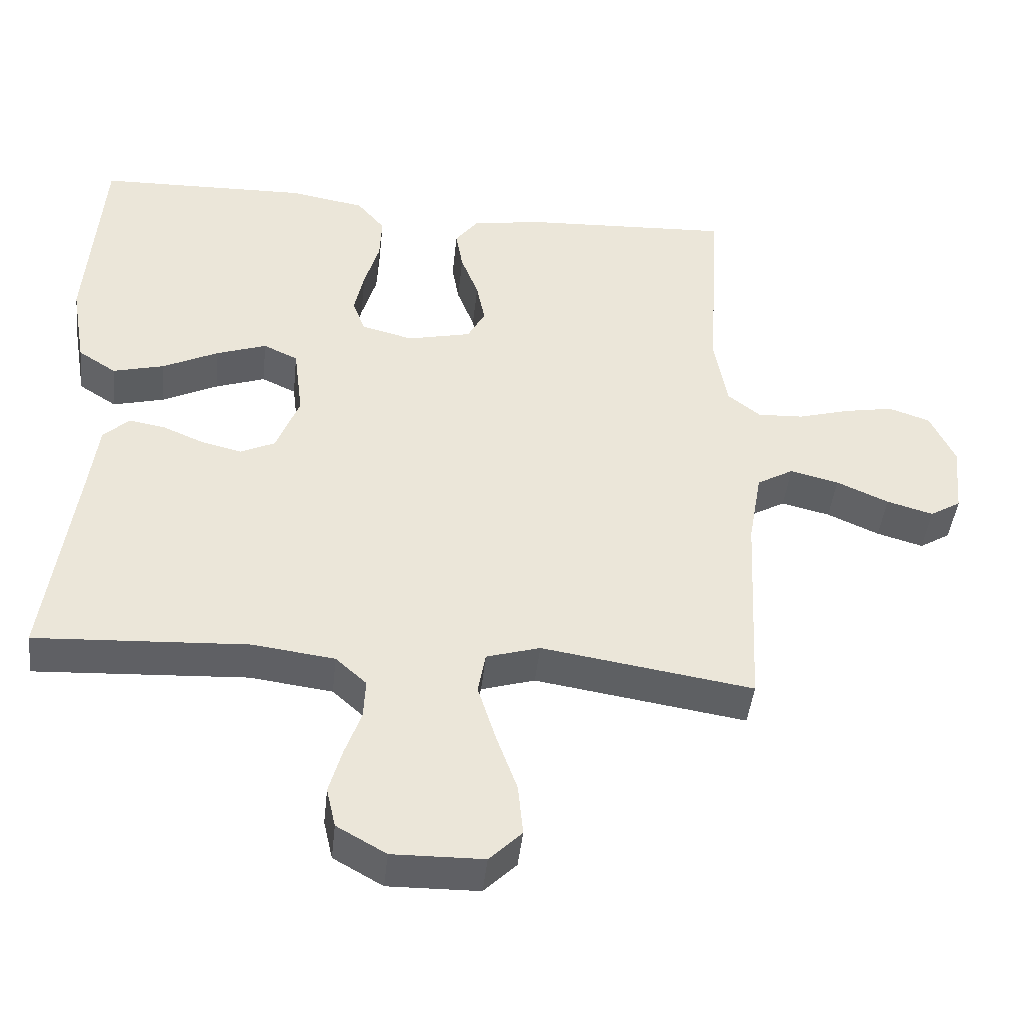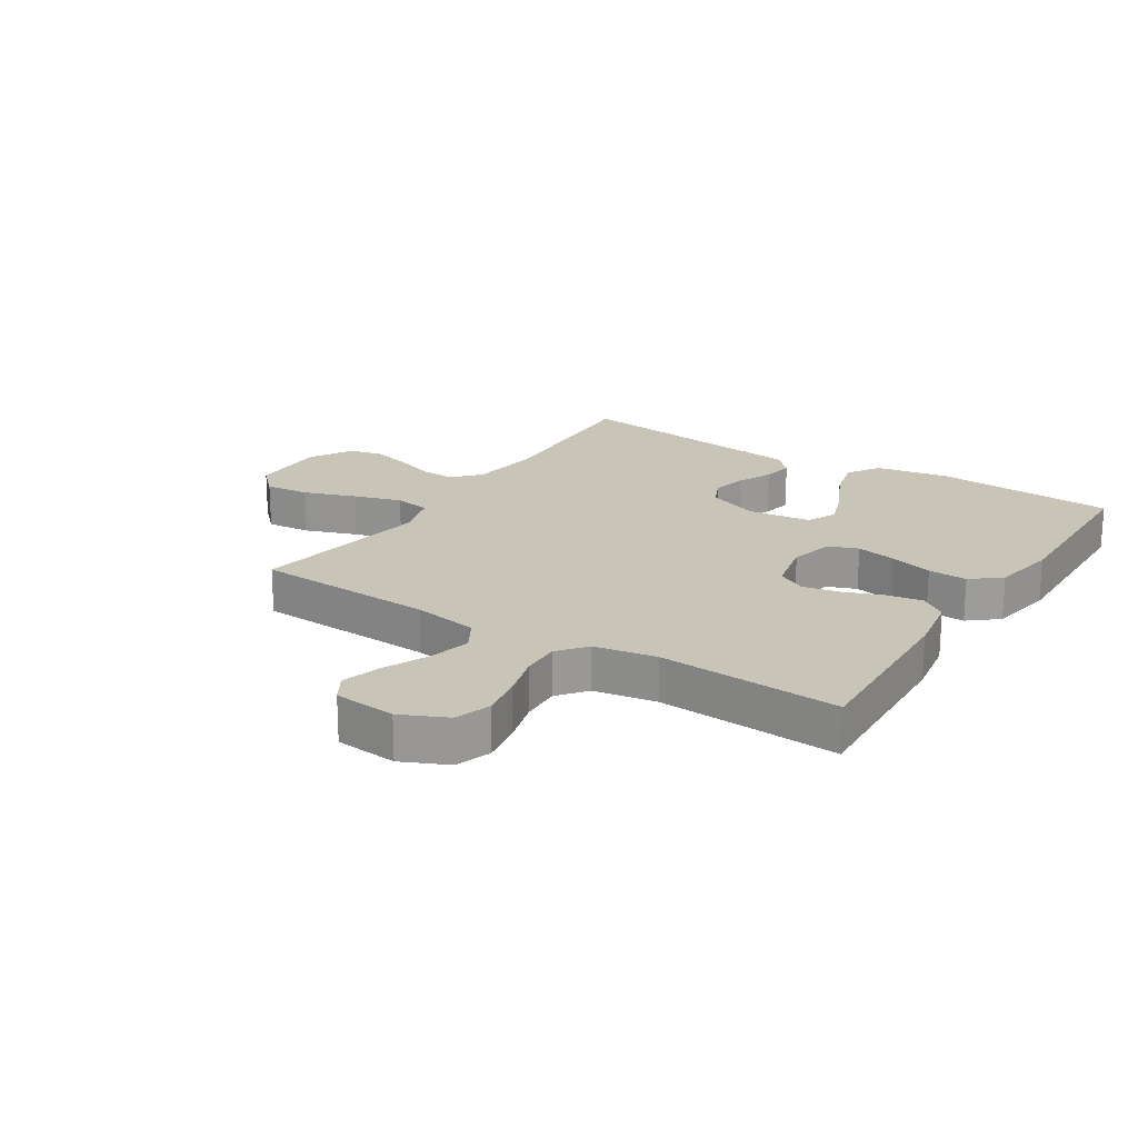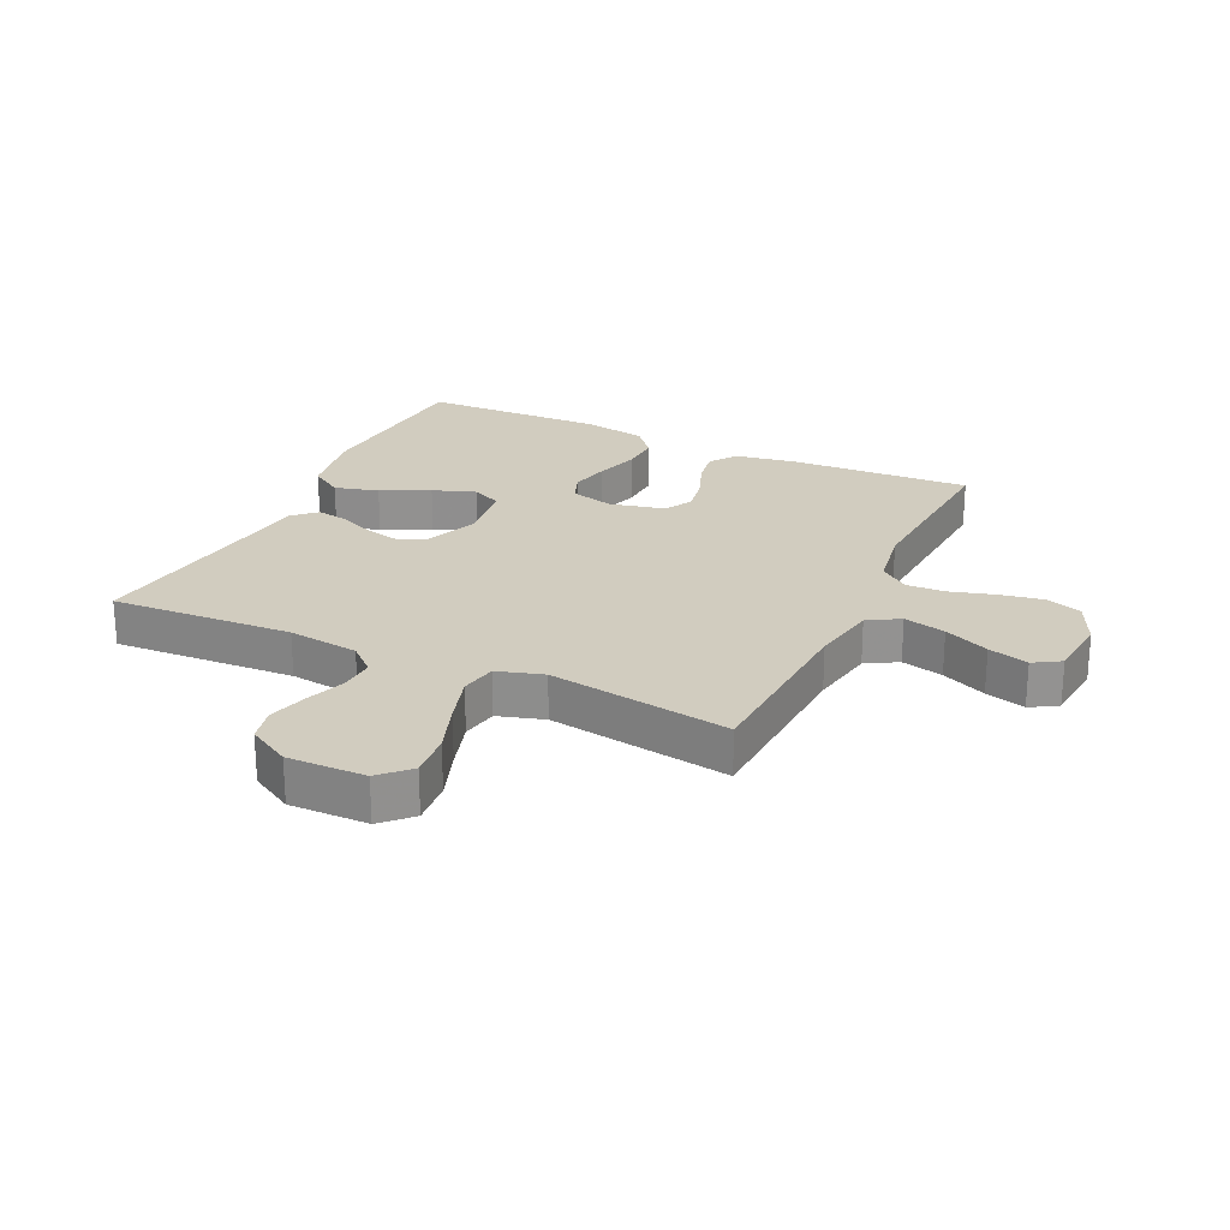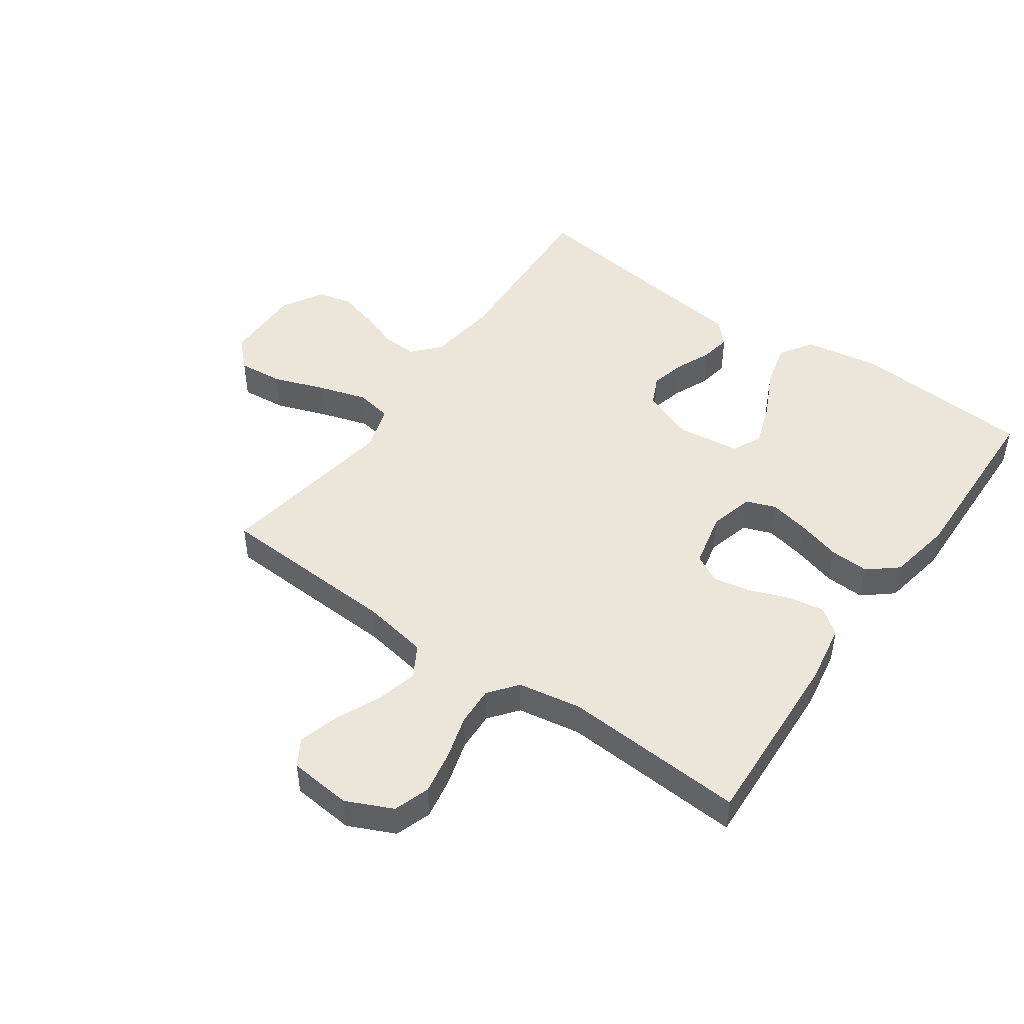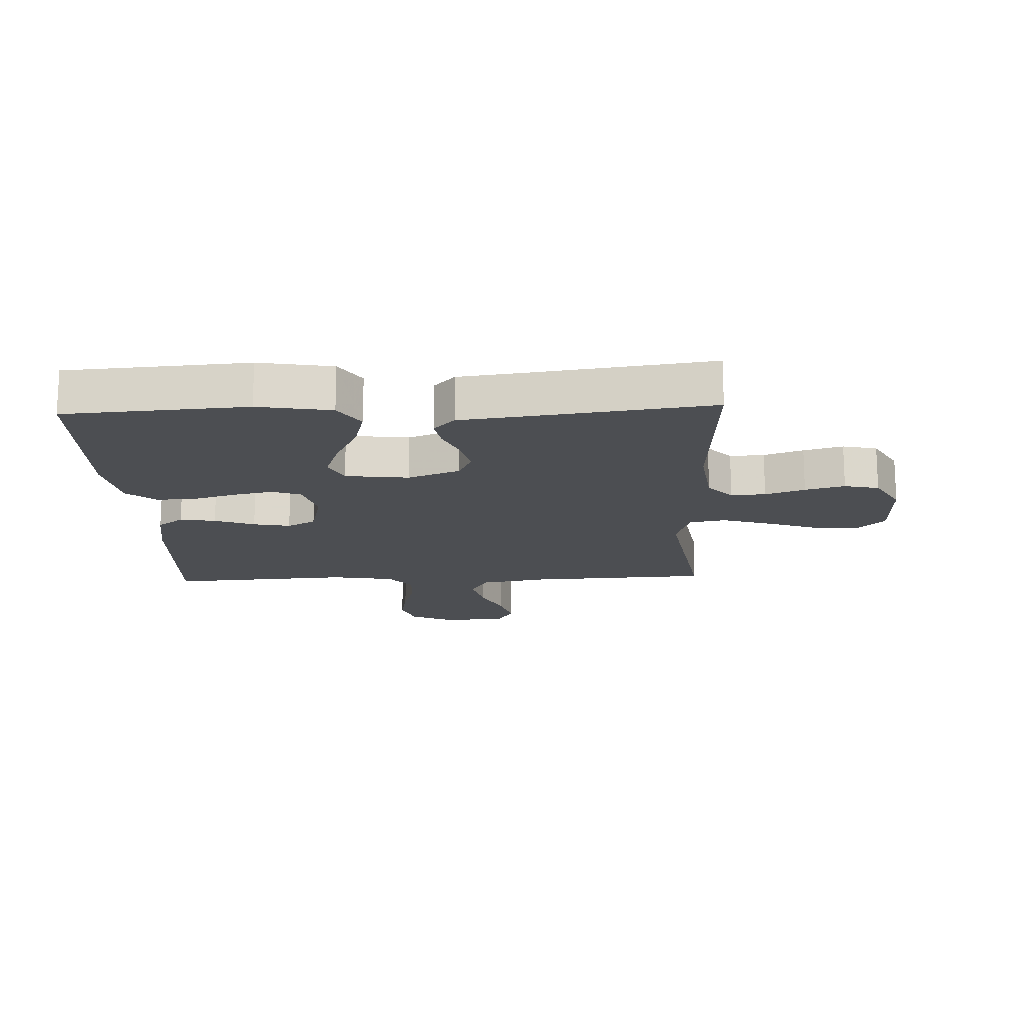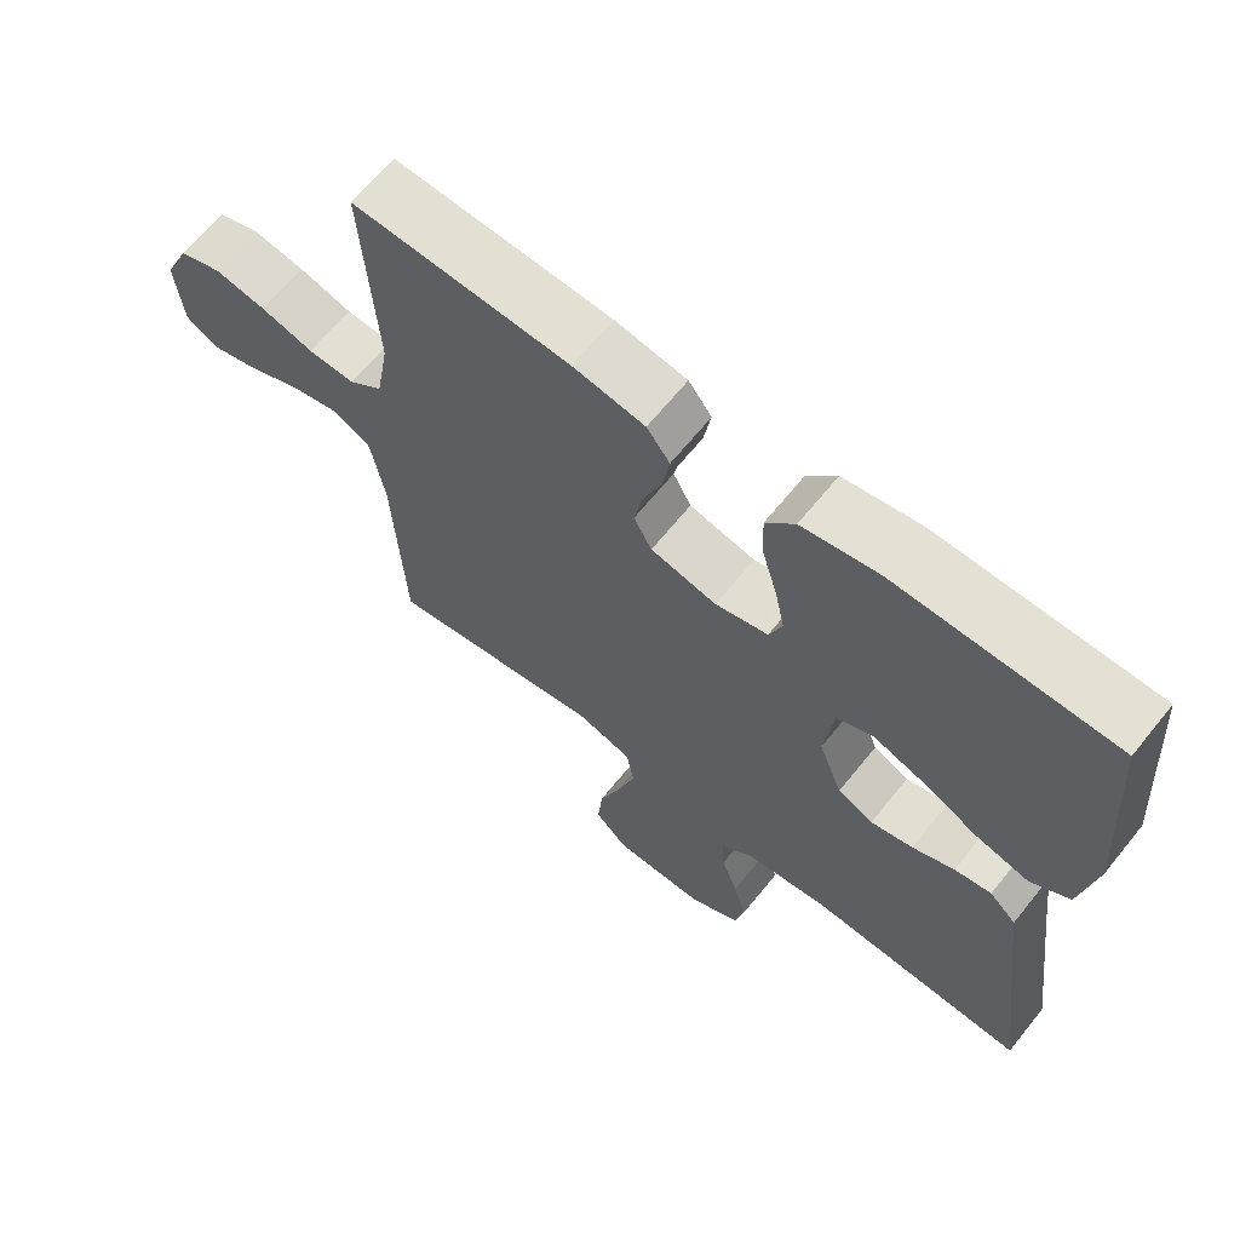
<metadata>
{"format":"obj","ext":"obj","renderer":"f3d","projection":"perspective","resolution":1024,"background":"white","views":[{"elev":-44.4,"azim":173.9,"up":"+Z"},{"elev":20.2,"azim":-57.3,"up":"+Y"},{"elev":24.0,"azim":-154.8,"up":"+Y"},{"elev":47.5,"azim":-54.8,"up":"+Y"},{"elev":-16.5,"azim":92.4,"up":"+Y"},{"elev":65.5,"azim":38.9,"up":"+Z"}]}
</metadata>
<code>
v -0.5 0.07 0.5
v -0.2 0.07 0.485
v -0.101 0.07 0.468
v -0.069 0.07 0.425
v -0.079 0.07 0.366
v -0.104 0.07 0.3
v -0.116 0.07 0.239
v -0.091 0.07 0.192
v 0 0.07 0.171
v 0.073 0.07 0.19
v 0.091 0.07 0.238
v 0.077 0.07 0.304
v 0.056 0.07 0.376
v 0.053 0.07 0.441
v 0.093 0.07 0.489
v 0.2 0.07 0.508
v 0.5 0.07 0.5
v 0.521 0.07 0.2
v 0.5 0.07 0.079
v 0.446 0.07 0.044
v 0.373 0.07 0.063
v 0.294 0.07 0.102
v 0.223 0.07 0.127
v 0.174 0.07 0.104
v 0.161 0.07 0
v 0.194 0.07 -0.086
v 0.243 0.07 -0.109
v 0.301 0.07 -0.095
v 0.359 0.07 -0.07
v 0.41 0.07 -0.061
v 0.447 0.07 -0.096
v 0.46 0.07 -0.2
v 0.5 0.07 -0.5
v 0.2 0.07 -0.484
v 0.083 0.07 -0.499
v 0.039 0.07 -0.539
v 0.042 0.07 -0.596
v 0.065 0.07 -0.661
v 0.083 0.07 -0.726
v 0.07 0.07 -0.783
v 0 0.07 -0.823
v -0.129 0.07 -0.821
v -0.175 0.07 -0.775
v -0.168 0.07 -0.701
v -0.138 0.07 -0.617
v -0.113 0.07 -0.536
v -0.124 0.07 -0.476
v -0.2 0.07 -0.453
v -0.5 0.07 -0.5
v -0.515 0.07 -0.2
v -0.534 0.07 -0.091
v -0.586 0.07 -0.061
v -0.655 0.07 -0.078
v -0.729 0.07 -0.111
v -0.795 0.07 -0.13
v -0.839 0.07 -0.103
v -0.849 0.07 0
v -0.814 0.07 0.076
v -0.755 0.07 0.096
v -0.684 0.07 0.083
v -0.611 0.07 0.062
v -0.546 0.07 0.059
v -0.499 0.07 0.096
v -0.481 0.07 0.2
v -0.5 0 0.5
v -0.2 0 0.485
v -0.101 0 0.468
v -0.069 0 0.425
v -0.079 0 0.366
v -0.104 0 0.3
v -0.116 0 0.239
v -0.091 0 0.192
v 0 0 0.171
v 0.073 0 0.19
v 0.091 0 0.238
v 0.077 0 0.304
v 0.056 0 0.376
v 0.053 0 0.441
v 0.093 0 0.489
v 0.2 0 0.508
v 0.5 0 0.5
v 0.521 0 0.2
v 0.5 0 0.079
v 0.446 0 0.044
v 0.373 0 0.063
v 0.294 0 0.102
v 0.223 0 0.127
v 0.174 0 0.104
v 0.161 0 0
v 0.194 0 -0.086
v 0.243 0 -0.109
v 0.301 0 -0.095
v 0.359 0 -0.07
v 0.41 0 -0.061
v 0.447 0 -0.096
v 0.46 0 -0.2
v 0.5 0 -0.5
v 0.2 0 -0.484
v 0.083 0 -0.499
v 0.039 0 -0.539
v 0.042 0 -0.596
v 0.065 0 -0.661
v 0.083 0 -0.726
v 0.07 0 -0.783
v 0 0 -0.823
v -0.129 0 -0.821
v -0.175 0 -0.775
v -0.168 0 -0.701
v -0.138 0 -0.617
v -0.113 0 -0.536
v -0.124 0 -0.476
v -0.2 0 -0.453
v -0.5 0 -0.5
v -0.515 0 -0.2
v -0.534 0 -0.091
v -0.586 0 -0.061
v -0.655 0 -0.078
v -0.729 0 -0.111
v -0.795 0 -0.13
v -0.839 0 -0.103
v -0.849 0 0
v -0.814 0 0.076
v -0.755 0 0.096
v -0.684 0 0.083
v -0.611 0 0.062
v -0.546 0 0.059
v -0.499 0 0.096
v -0.481 0 0.2
f 58 59 60 61
f 56 57 58 61
f 56 61 62
f 53 54 55 56
f 52 53 56 62
f 51 52 62 63
f 48 49 50
f 47 48 50 51
f 42 43 44 45
f 42 45 46
f 41 42 46
f 40 41 46 47
f 37 38 39 40
f 32 33 34
f 32 34 35
f 31 32 35
f 28 29 30 31
f 27 28 31 35
f 26 27 35 36
f 19 20 21 22
f 19 22 23
f 18 19 23
f 17 18 23
f 16 17 23 24
f 12 13 14 15
f 11 12 15 16
f 10 11 16 24
f 3 4 5 6
f 3 6 7
f 64 1 2 3
f 63 64 3 7
f 47 51 63 7
f 37 40 47 7
f 25 26 36
f 10 24 25 36
f 9 10 36
f 8 9 36 37
f 7 8 37
f 125 124 123 122
f 125 122 121 120
f 126 125 120
f 120 119 118 117
f 126 120 117 116
f 127 126 116 115
f 114 113 112
f 115 114 112 111
f 109 108 107 106
f 110 109 106
f 110 106 105
f 111 110 105 104
f 104 103 102 101
f 98 97 96
f 99 98 96
f 99 96 95
f 95 94 93 92
f 99 95 92 91
f 100 99 91 90
f 86 85 84 83
f 87 86 83
f 87 83 82
f 87 82 81
f 88 87 81 80
f 79 78 77 76
f 80 79 76 75
f 88 80 75 74
f 70 69 68 67
f 71 70 67
f 67 66 65 128
f 71 67 128 127
f 71 127 115 111
f 71 111 104 101
f 100 90 89
f 100 89 88 74
f 100 74 73
f 101 100 73 72
f 101 72 71
f 1 65 66 2
f 2 66 67 3
f 3 67 68 4
f 4 68 69 5
f 5 69 70 6
f 6 70 71 7
f 7 71 72 8
f 8 72 73 9
f 9 73 74 10
f 10 74 75 11
f 11 75 76 12
f 12 76 77 13
f 13 77 78 14
f 14 78 79 15
f 15 79 80 16
f 16 80 81 17
f 17 81 82 18
f 18 82 83 19
f 19 83 84 20
f 20 84 85 21
f 21 85 86 22
f 22 86 87 23
f 23 87 88 24
f 24 88 89 25
f 25 89 90 26
f 26 90 91 27
f 27 91 92 28
f 28 92 93 29
f 29 93 94 30
f 30 94 95 31
f 31 95 96 32
f 32 96 97 33
f 33 97 98 34
f 34 98 99 35
f 35 99 100 36
f 36 100 101 37
f 37 101 102 38
f 38 102 103 39
f 39 103 104 40
f 40 104 105 41
f 41 105 106 42
f 42 106 107 43
f 43 107 108 44
f 44 108 109 45
f 45 109 110 46
f 46 110 111 47
f 47 111 112 48
f 48 112 113 49
f 49 113 114 50
f 50 114 115 51
f 51 115 116 52
f 52 116 117 53
f 53 117 118 54
f 54 118 119 55
f 55 119 120 56
f 56 120 121 57
f 57 121 122 58
f 58 122 123 59
f 59 123 124 60
f 60 124 125 61
f 61 125 126 62
f 62 126 127 63
f 63 127 128 64
f 64 128 65 1

</code>
